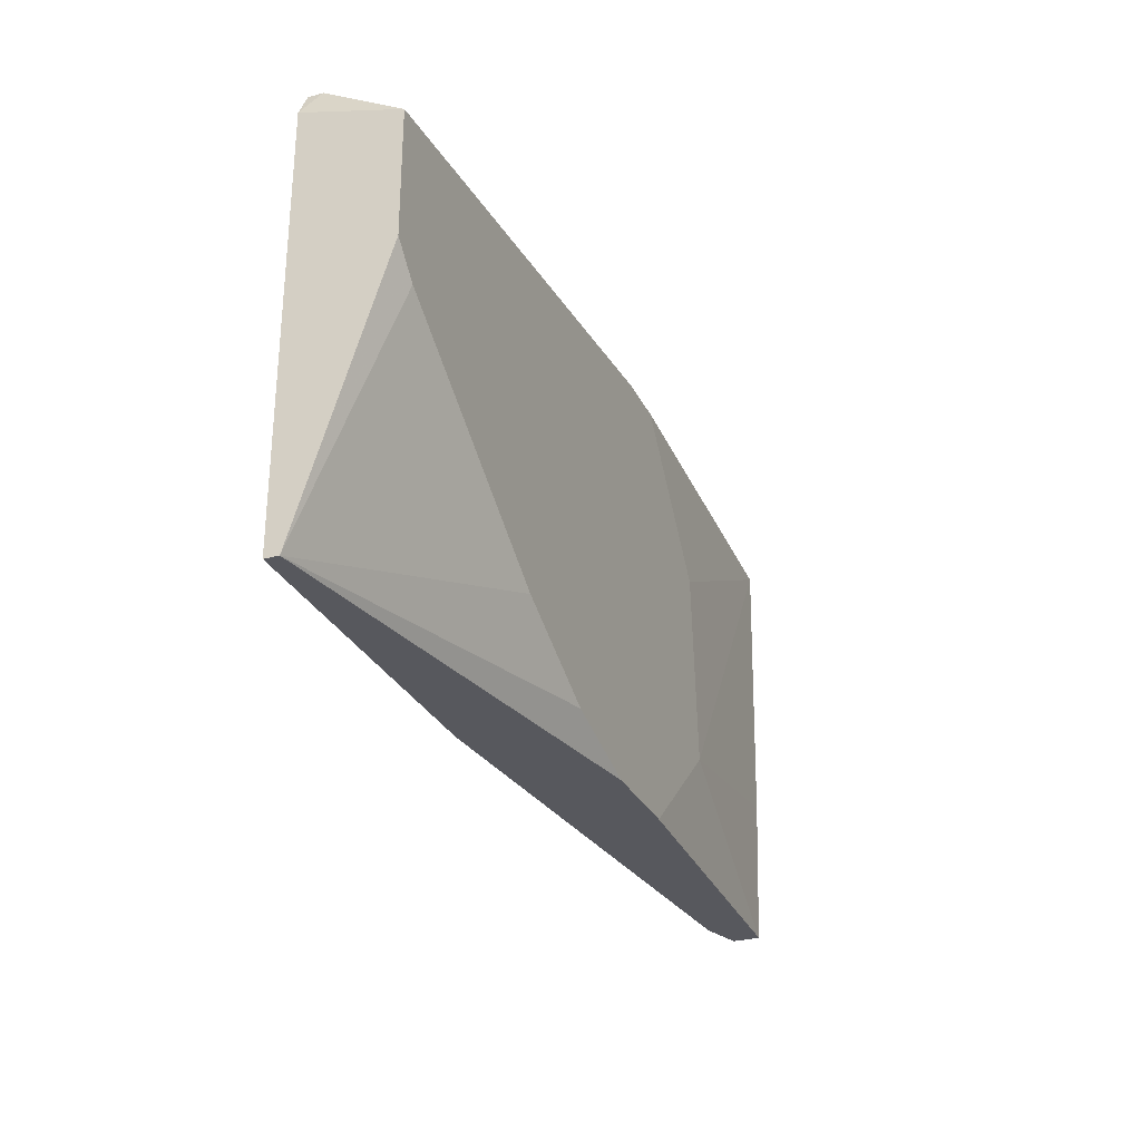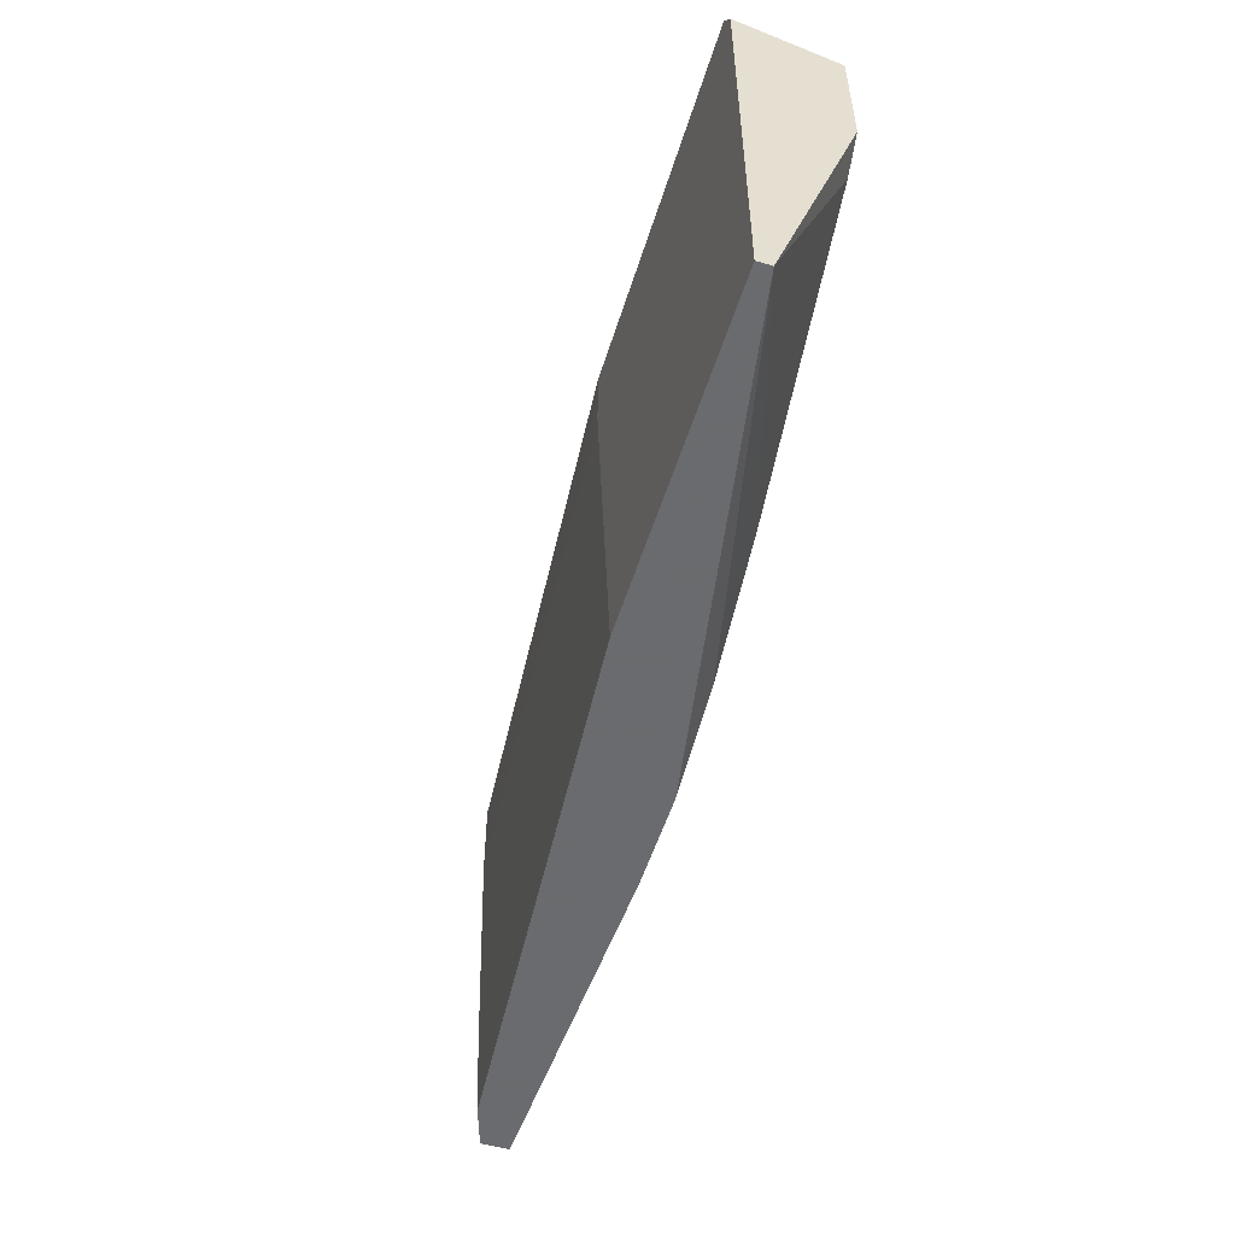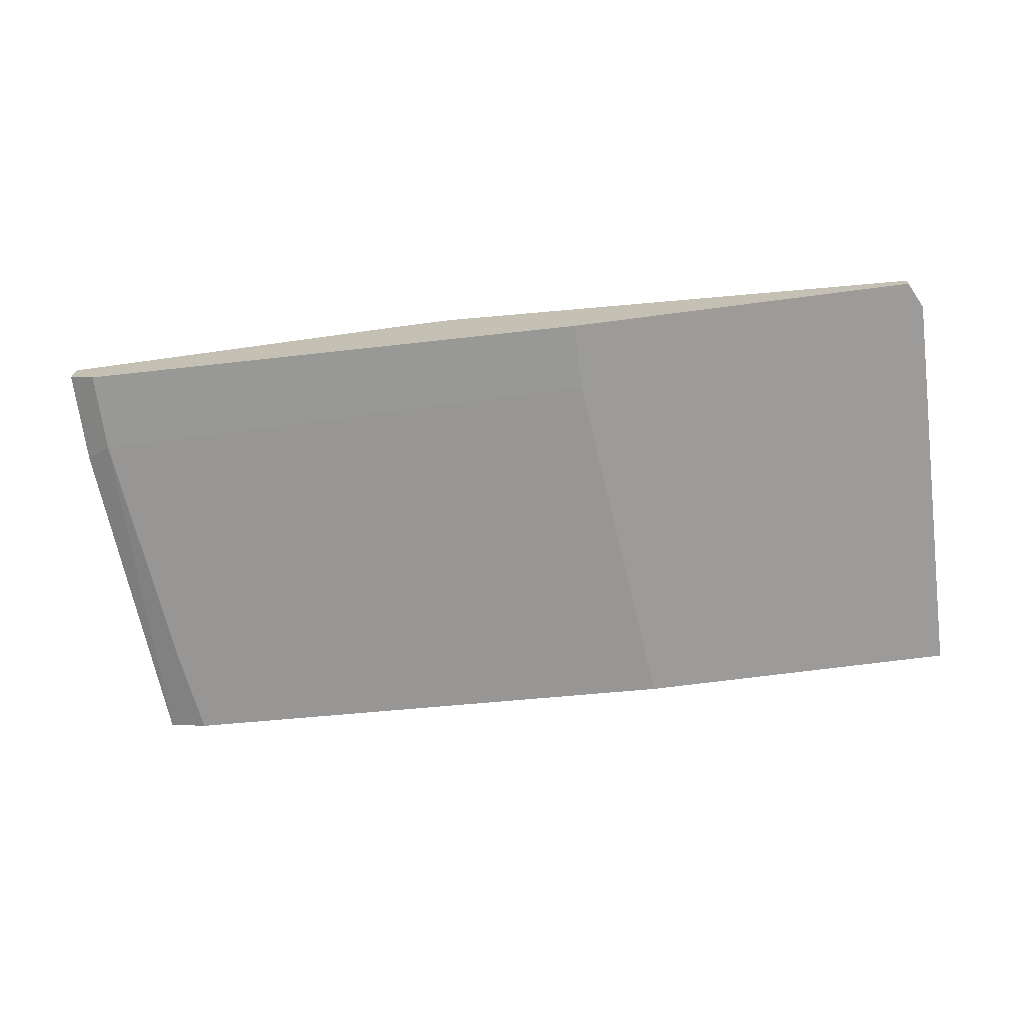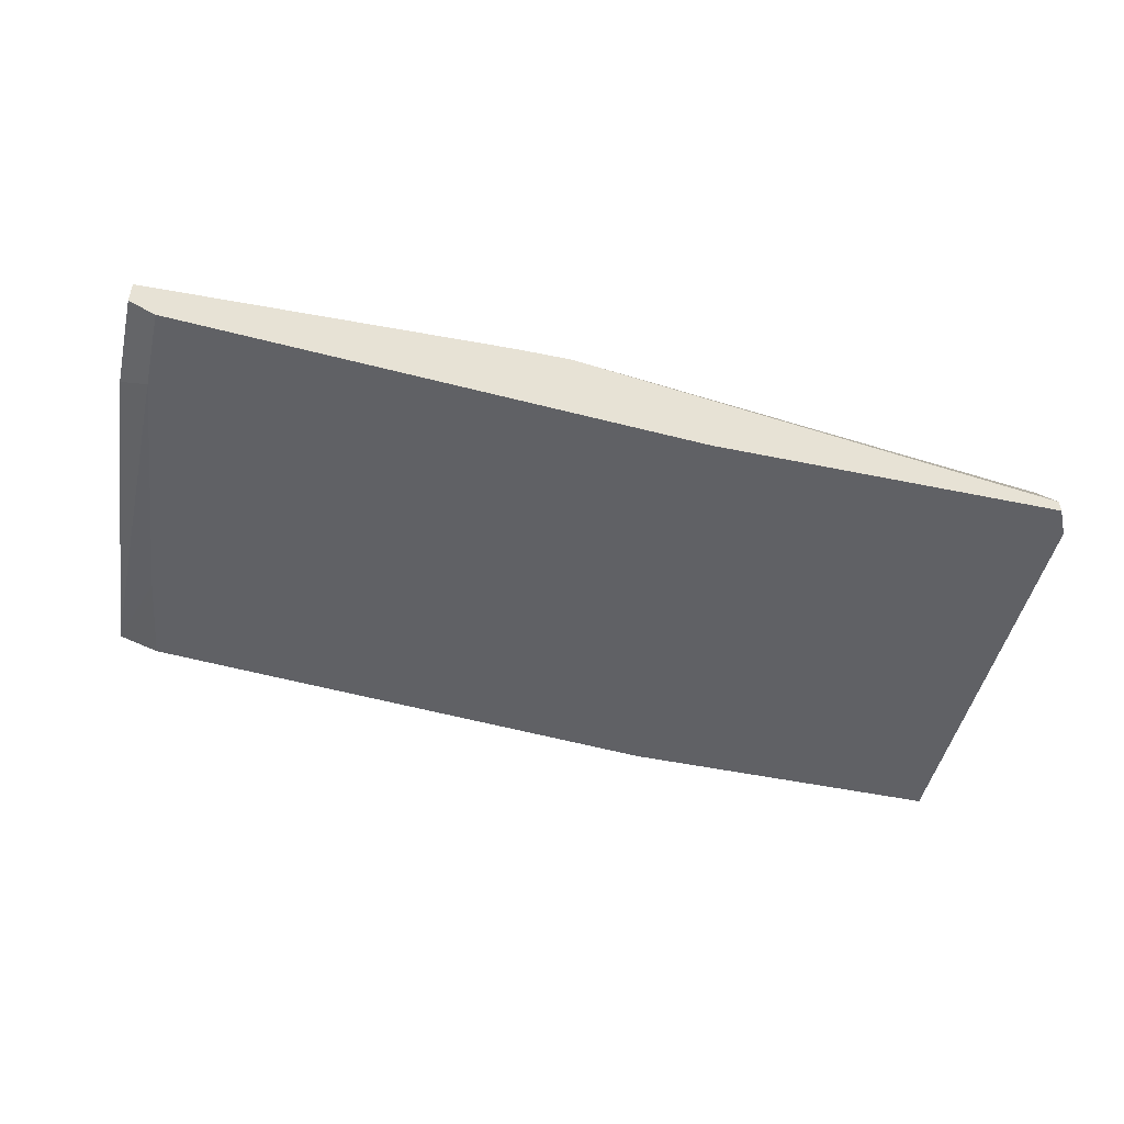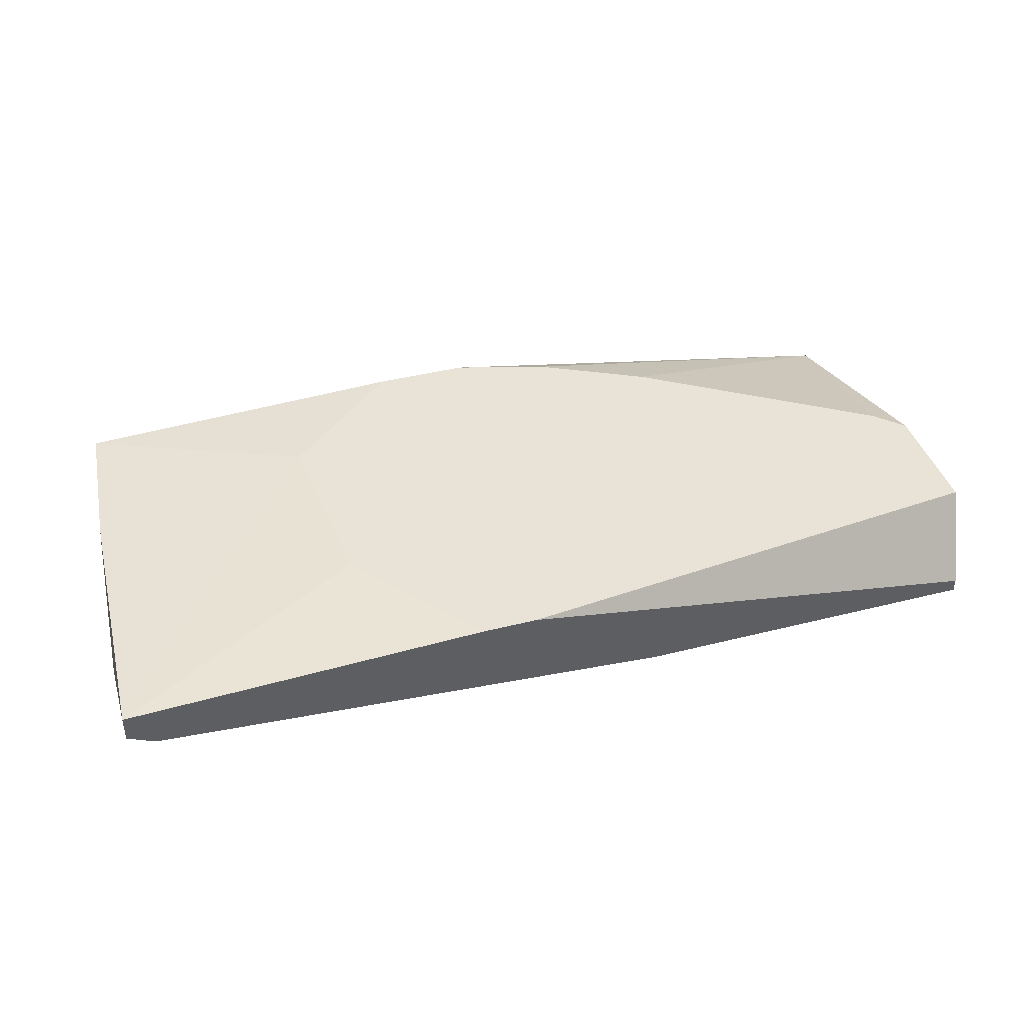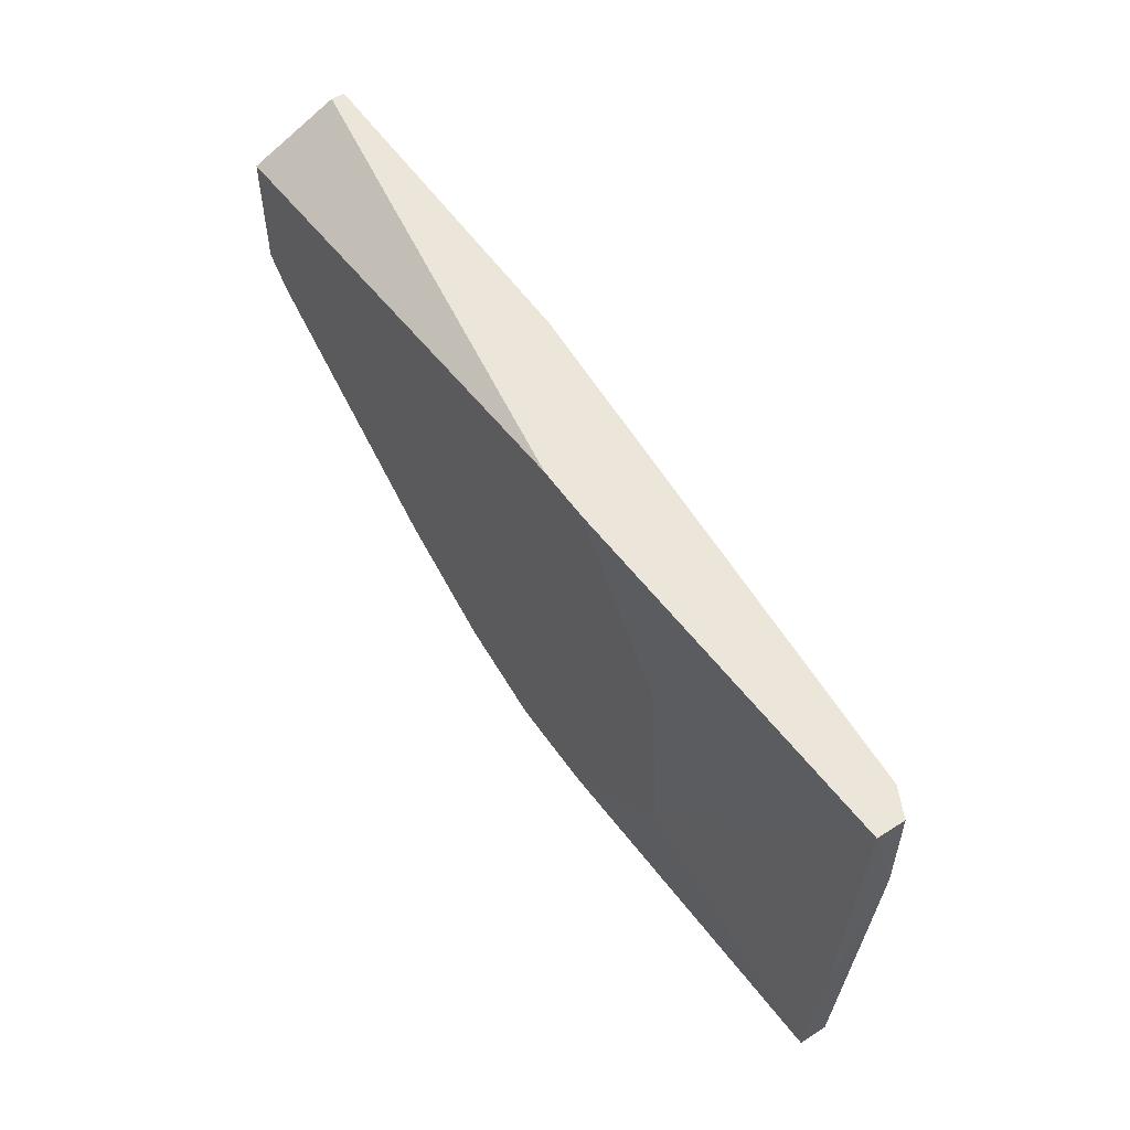
<metadata>
{"format":"obj","ext":"obj","renderer":"f3d","projection":"perspective","resolution":1024,"background":"white","views":[{"elev":-28.9,"azim":112.0,"up":"+Z"},{"elev":-53.3,"azim":72.9,"up":"+Z"},{"elev":-69.7,"azim":7.4,"up":"+Y"},{"elev":-48.2,"azim":-13.2,"up":"+Y"},{"elev":41.5,"azim":-17.0,"up":"+Y"},{"elev":54.6,"azim":-124.0,"up":"+Z"}]}
</metadata>
<code>
v -0.006958 -0.0145 0.01974
v -0.006958 -0.01318 0.01974
v -0.05978 -0.005258 -0.02253
v -0.05978 -0.005258 0.01974
v -0.08885 -0.01054 -0.02253
v -0.0545 -0.005258 0.01974
v -0.07035 -0.005258 0.006528
v -0.05055 -0.005258 -0.02253
v -0.04131 -0.005258 -0.01989
v -0.04131 -0.0145 0.01313
v -0.04131 -0.0145 0.01974
v -0.09414 -0.006579 -0.007997
v -0.03074 -0.005258 -0.0146
v -0.00563 -0.005258 0.002563
v -0.00563 -0.005258 0.01445
v -0.00563 -0.0145 0.0171
v -0.00563 -0.0145 -0.02253
v -0.00563 -0.01318 -0.02253
v -0.07168 -0.005258 -0.01196
v -0.008277 -0.005258 -7.7e-05
v -0.03735 -0.0145 -0.02253
v -0.09017 -0.01054 -0.01328
v -0.09282 -0.009221 -0.02253
v -0.09282 -0.006579 -0.02253
v -0.09282 -0.01054 0.01181
v -0.09282 -0.01054 0.01974
v -0.09546 -0.009221 0.01049
v -0.09546 -0.009221 0.01974
v -0.09546 -0.006579 0.01974
f 10 25 22
f 23 24 17
f 11 17 1
f 28 11 1
f 15 9 4
f 28 1 4
f 23 17 21
f 17 11 21
f 28 4 29
f 9 15 20
f 17 24 3
f 4 9 3
f 23 21 5
f 15 17 18
f 17 3 18
f 3 24 19
f 4 3 19
f 17 15 16
f 1 17 16
f 11 28 26
f 25 11 26
f 28 25 26
f 4 1 2
f 16 15 2
f 1 16 2
f 9 20 13
f 20 18 13
f 18 9 13
f 20 15 14
f 15 18 14
f 18 20 14
f 29 4 7
f 19 29 7
f 4 19 7
f 15 4 6
f 2 15 6
f 4 2 6
f 3 9 8
f 9 18 8
f 18 3 8
f 23 25 27
f 25 28 27
f 28 29 27
f 21 11 10
f 11 25 10
f 24 23 12
f 19 24 12
f 29 19 12
f 23 27 12
f 27 29 12
f 25 23 22
f 23 5 22
f 5 21 22
f 21 10 22

</code>
